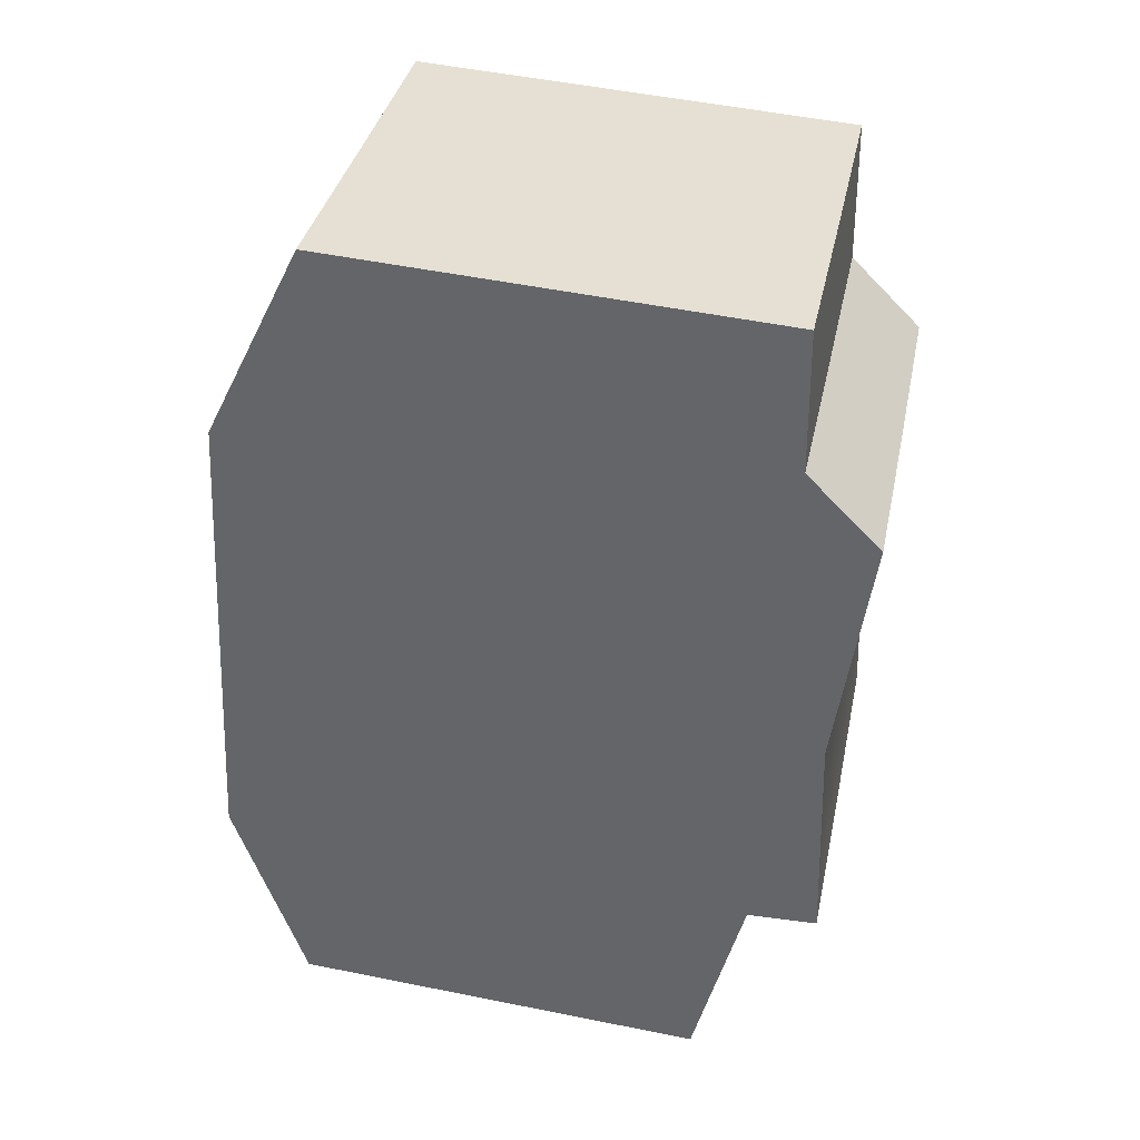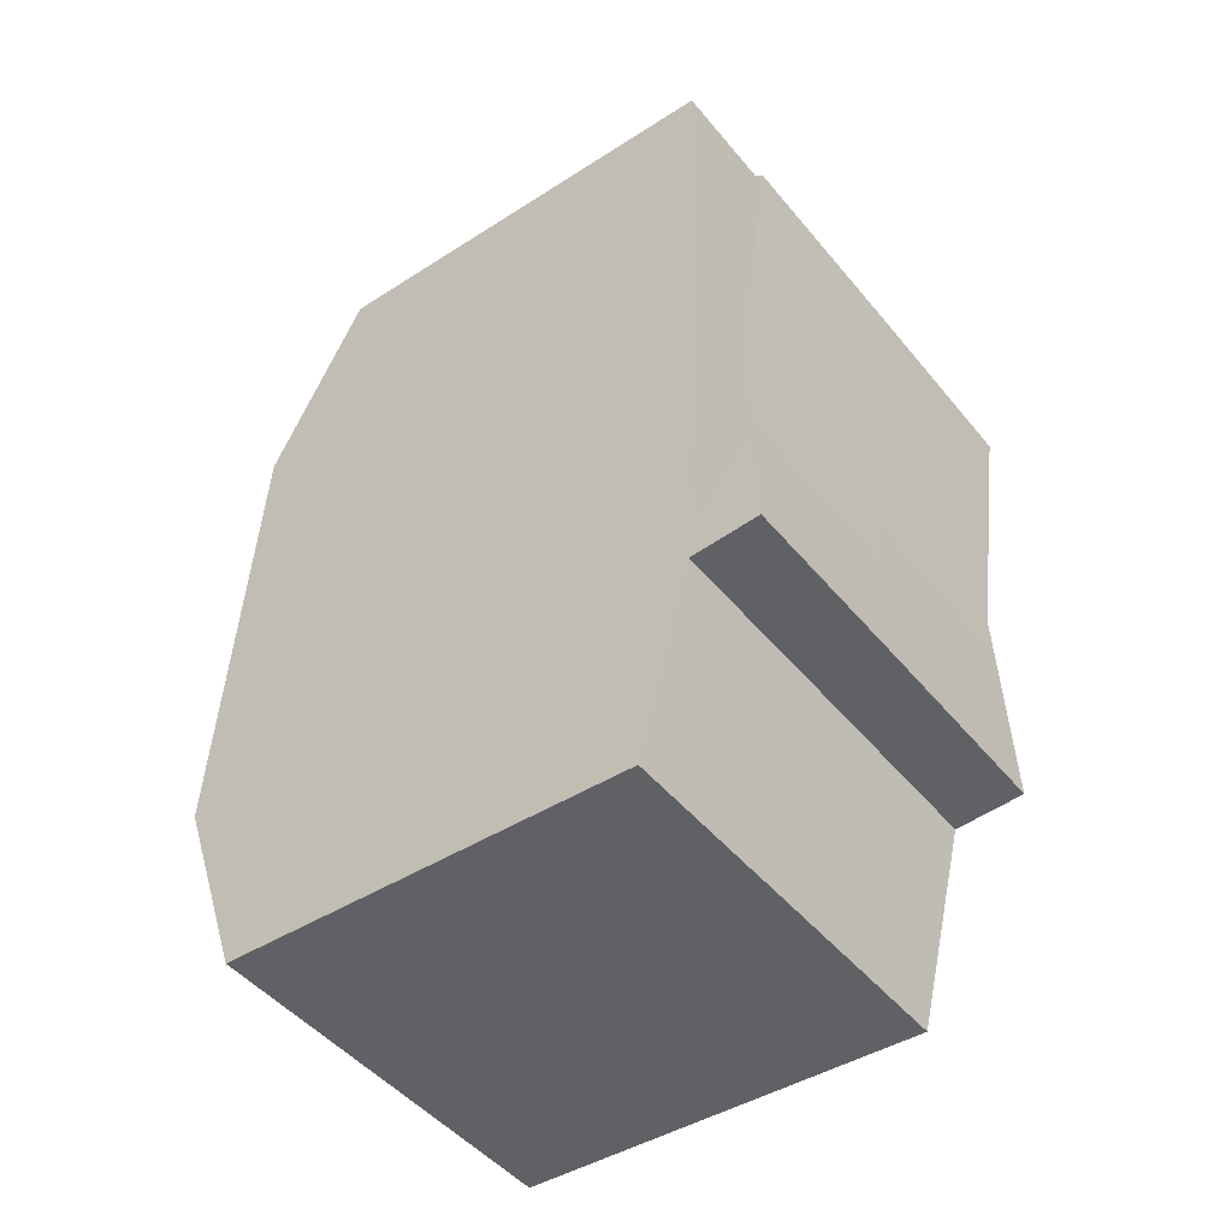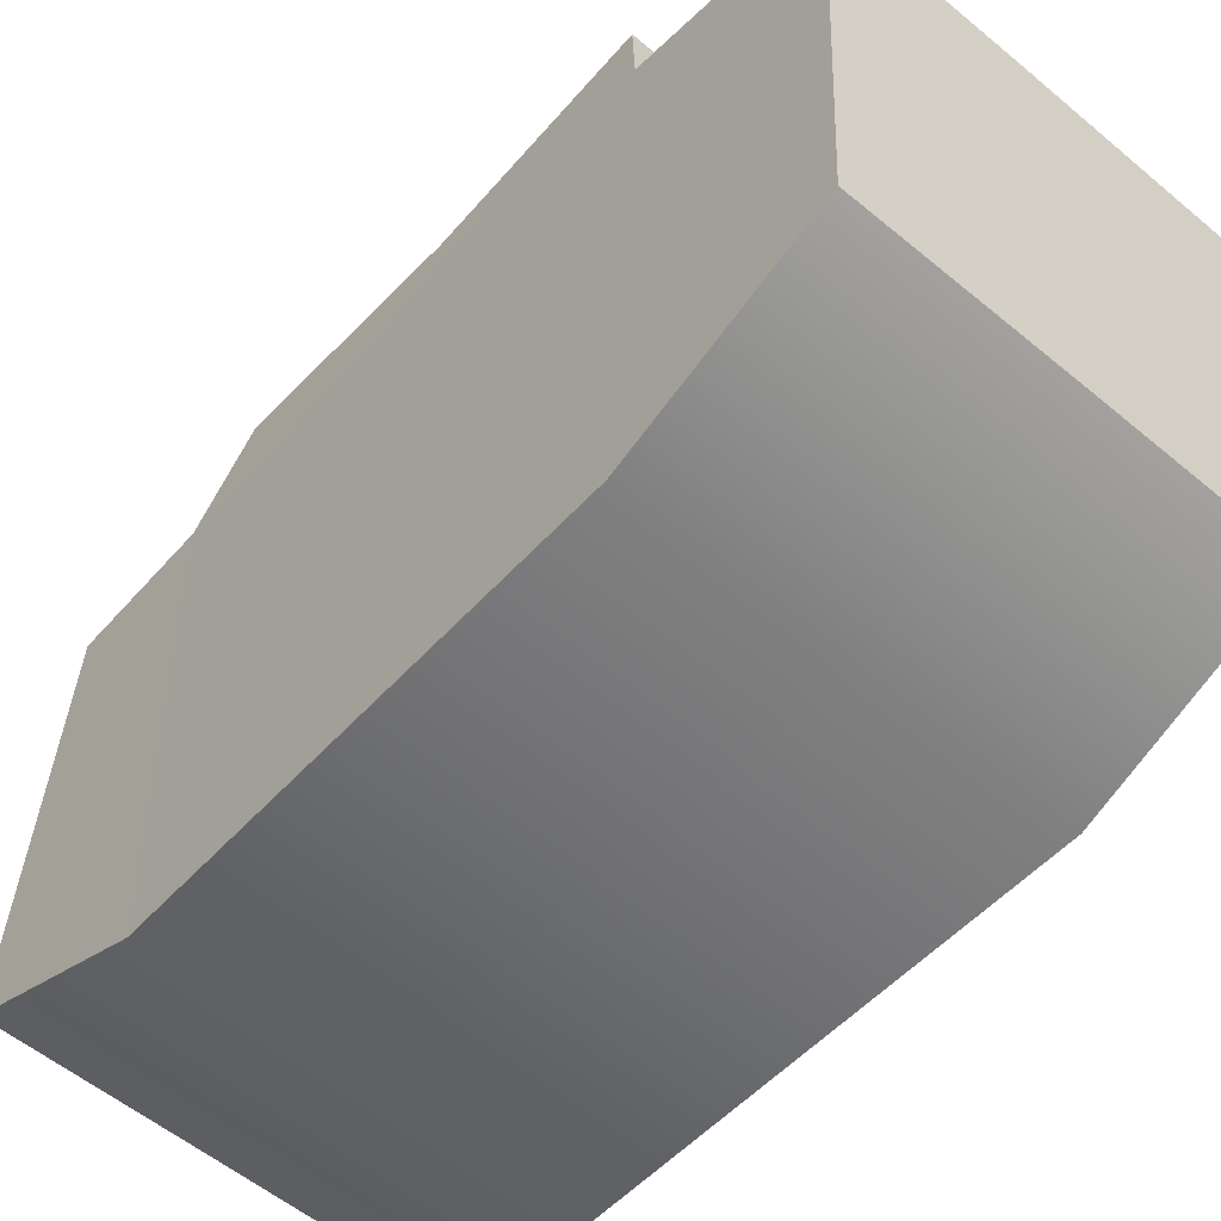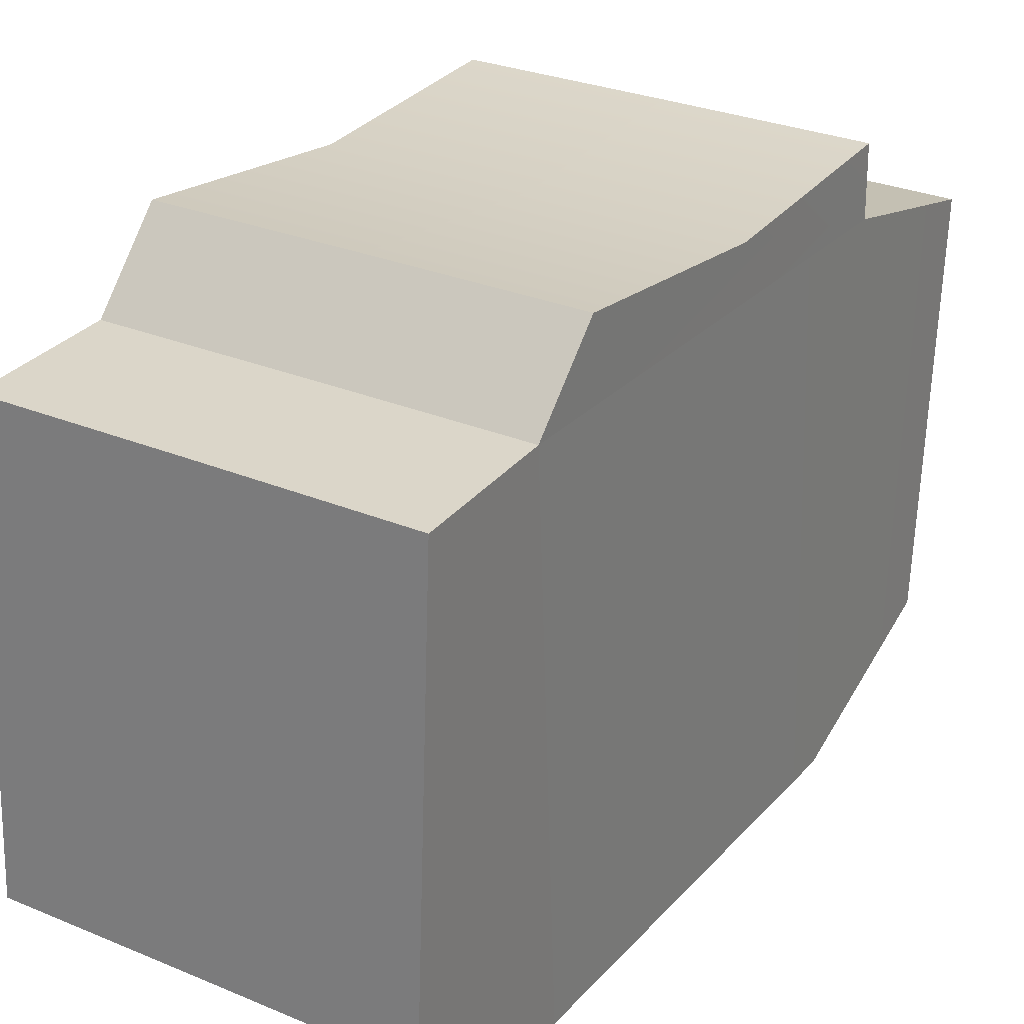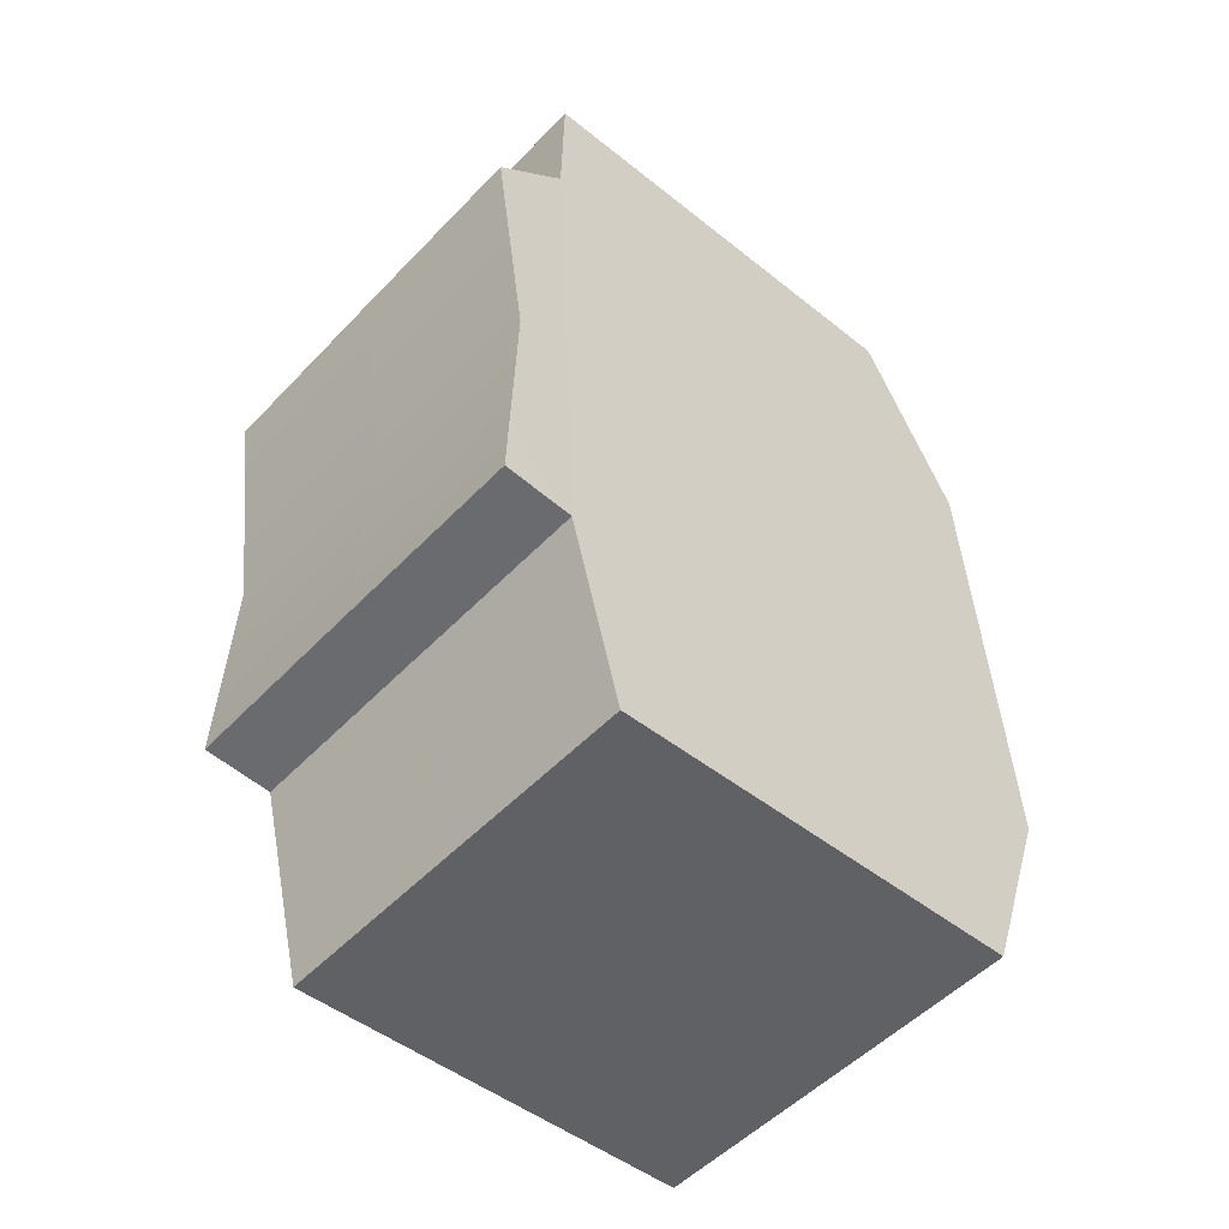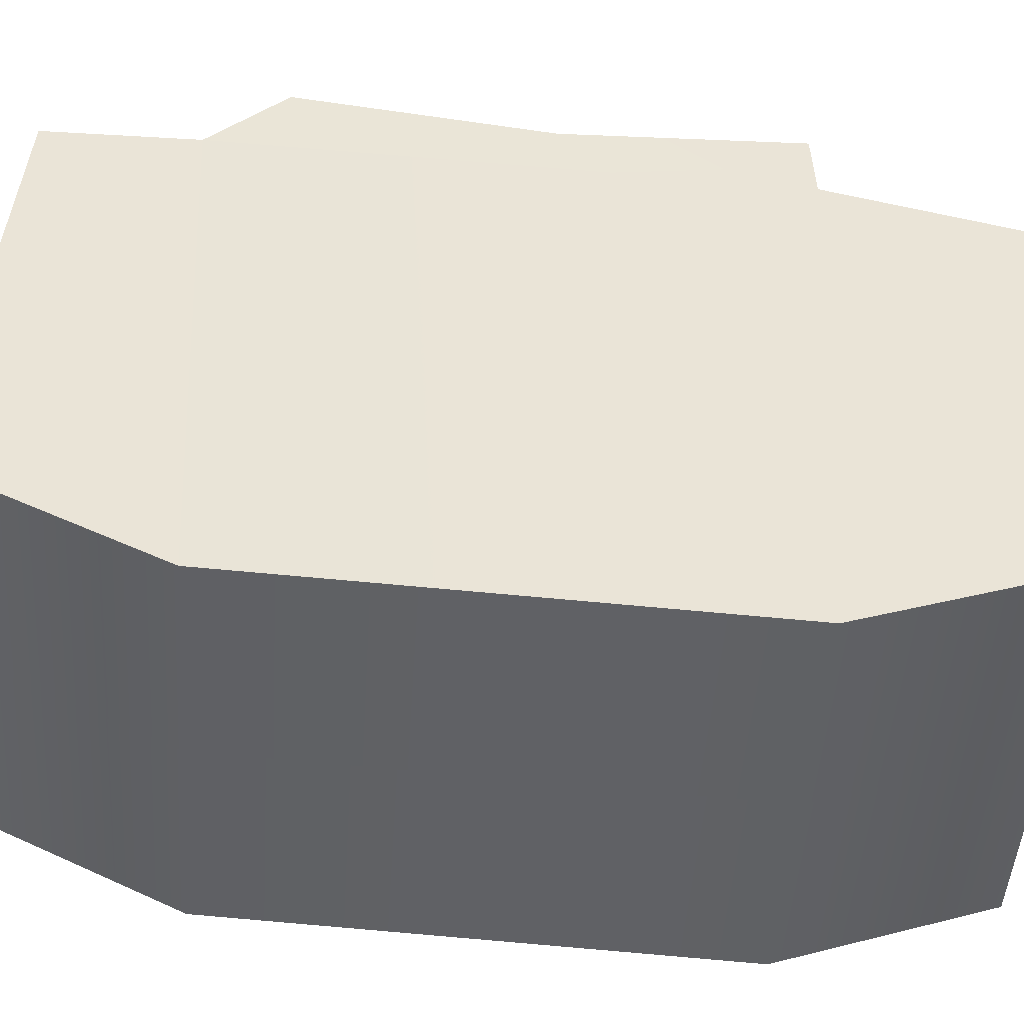
<metadata>
{"format":"obj","ext":"obj","renderer":"f3d","projection":"perspective","resolution":1024,"background":"white","views":[{"elev":36.7,"azim":-78.3,"up":"+Y"},{"elev":-47.9,"azim":-52.6,"up":"+Y"},{"elev":-57.1,"azim":-40.9,"up":"+Z"},{"elev":29.3,"azim":-148.5,"up":"+Z"},{"elev":-52.3,"azim":47.9,"up":"+Y"},{"elev":-47.9,"azim":-93.9,"up":"+Z"}]}
</metadata>
<code>
g default
v 2.616 9.491 0.9571
v 2.618 11.85 1.035
v 2.617 9.599 -0.923
v 2.619 11.94 -0.4928
v 2.614 11.36 1.041
v 2.619 11.25 -0.8311
v 2.616 8.81 0.7795
v 2.617 8.893 -0.6746
v 1.936 11.36 1.042
v 1.937 11.85 1.036
v 1.938 11.94 -0.4919
v 1.937 11.26 -0.8303
v 1.936 9.599 -0.9223
v 1.935 9.491 0.9577
v 1.935 8.892 -0.674
v 1.934 8.809 0.7801
v 2.618 11.1 1.294
v 1.936 11.11 1.295
v 2.617 10.28 1.176
v 1.935 10.28 1.176
v 2.617 9.499 1.199
v 1.935 9.5 1.2
v 1.253 9.492 0.9562
v 1.255 11.85 1.034
v 1.255 9.6 -0.9239
v 1.256 11.94 -0.4937
v 1.258 11.36 1.04
v 1.256 11.26 -0.832
v 1.253 8.811 0.7786
v 1.254 8.894 -0.6755
v 1.254 11.11 1.293
v 1.254 10.28 1.175
v 1.253 9.5 1.198
g polySurface26 group1 uploads_files_730998_Gundam:polySurface666
f 5 6 4 2
f 5 1 3 6
f 1 7 8 3
f 5 2 10 9
f 2 4 11 10
f 4 6 12 11
f 6 3 13 12
f 3 8 15 13
f 8 7 16 15
f 7 1 14 16
f 5 9 18 17
f 17 18 20 19
f 19 20 22 21
f 21 22 14 1
f 21 1 19
f 19 1 5 17
f 27 24 26 28
f 27 28 25 23
f 23 25 30 29
f 27 9 10 24
f 24 10 11 26
f 26 11 12 28
f 28 12 13 25
f 25 13 15 30
f 30 15 16 29
f 29 16 14 23
f 27 31 18 9
f 31 32 20 18
f 32 33 22 20
f 33 23 14 22
f 33 32 23
f 32 31 27 23

</code>
